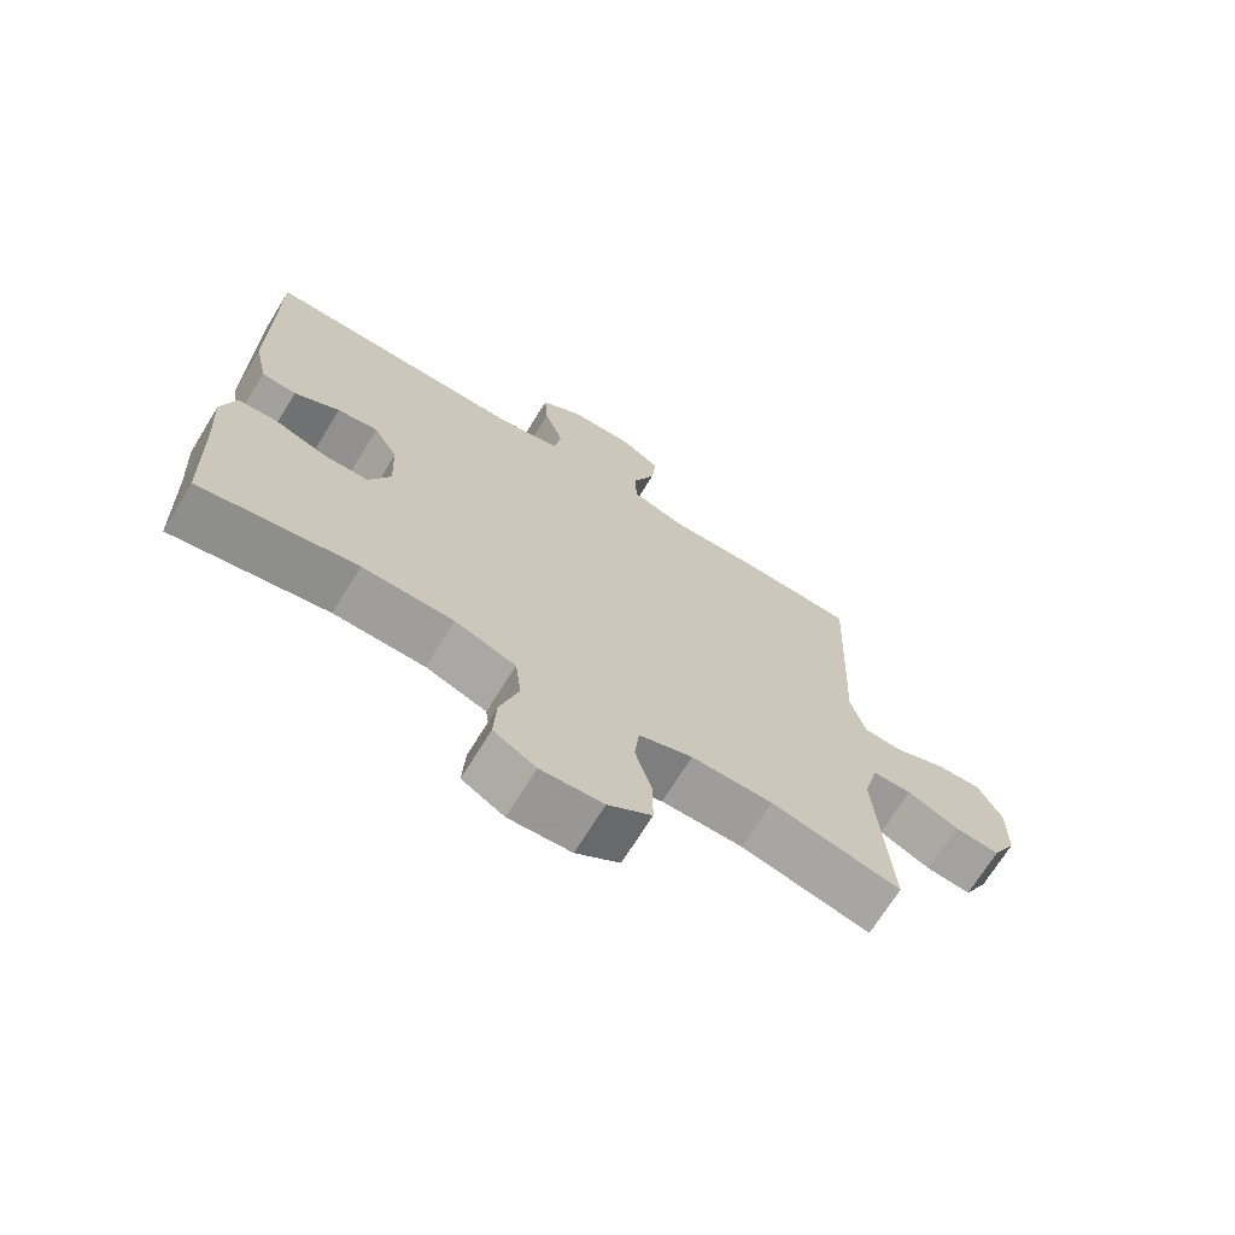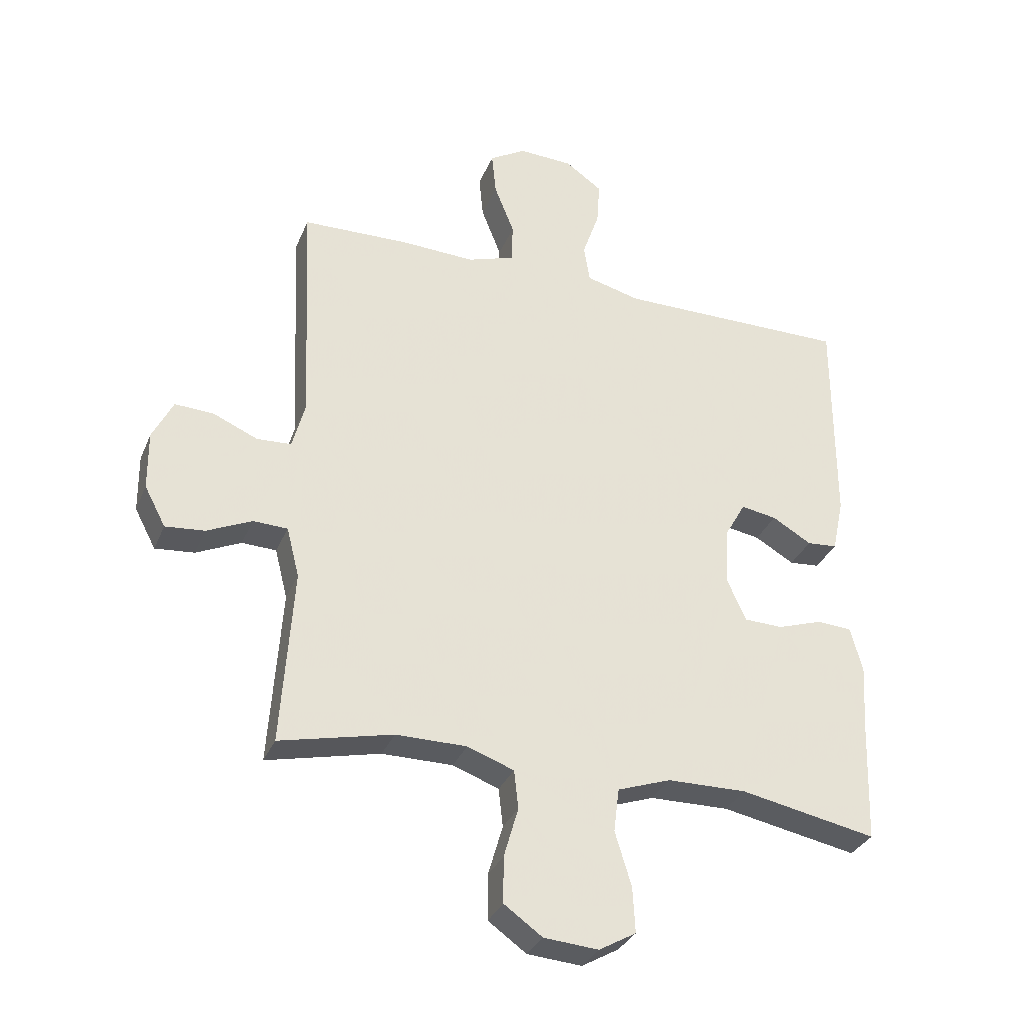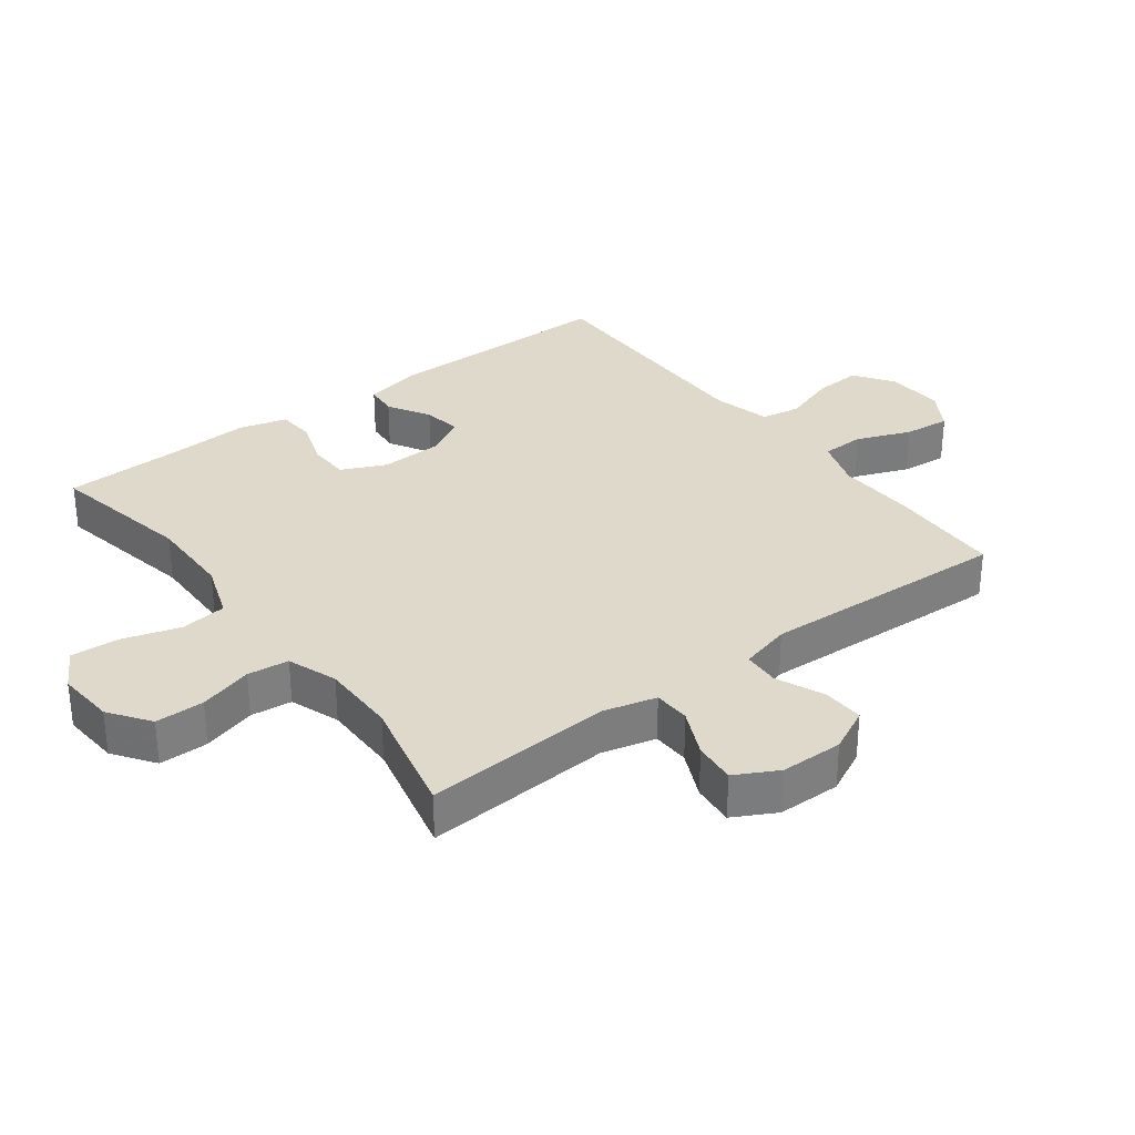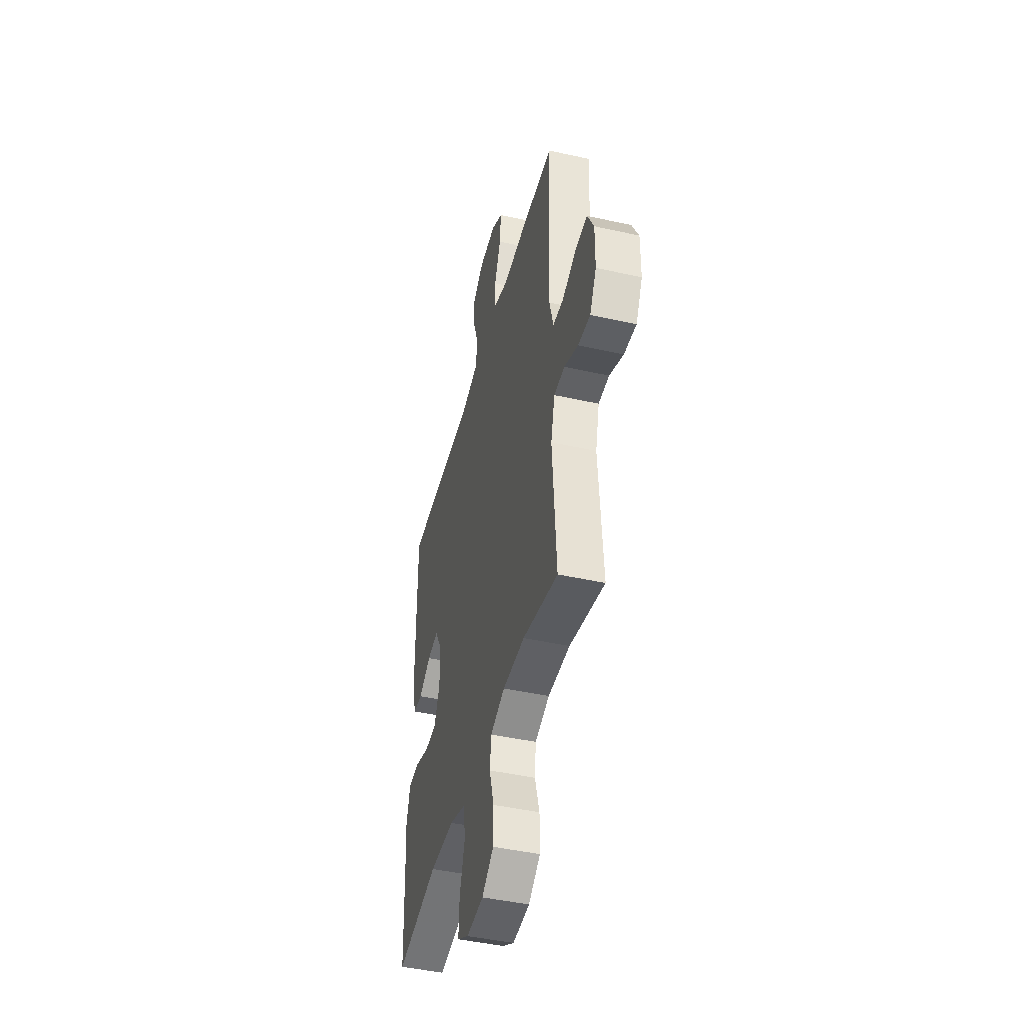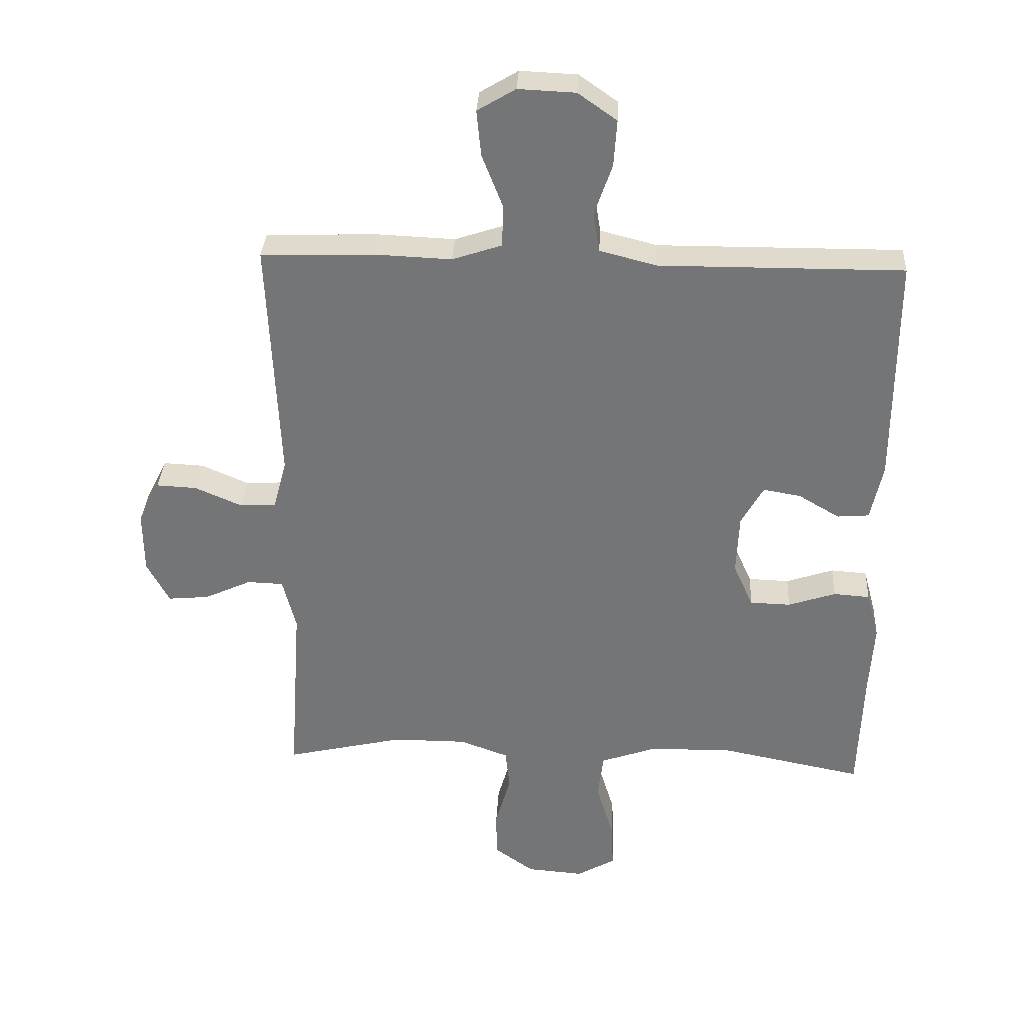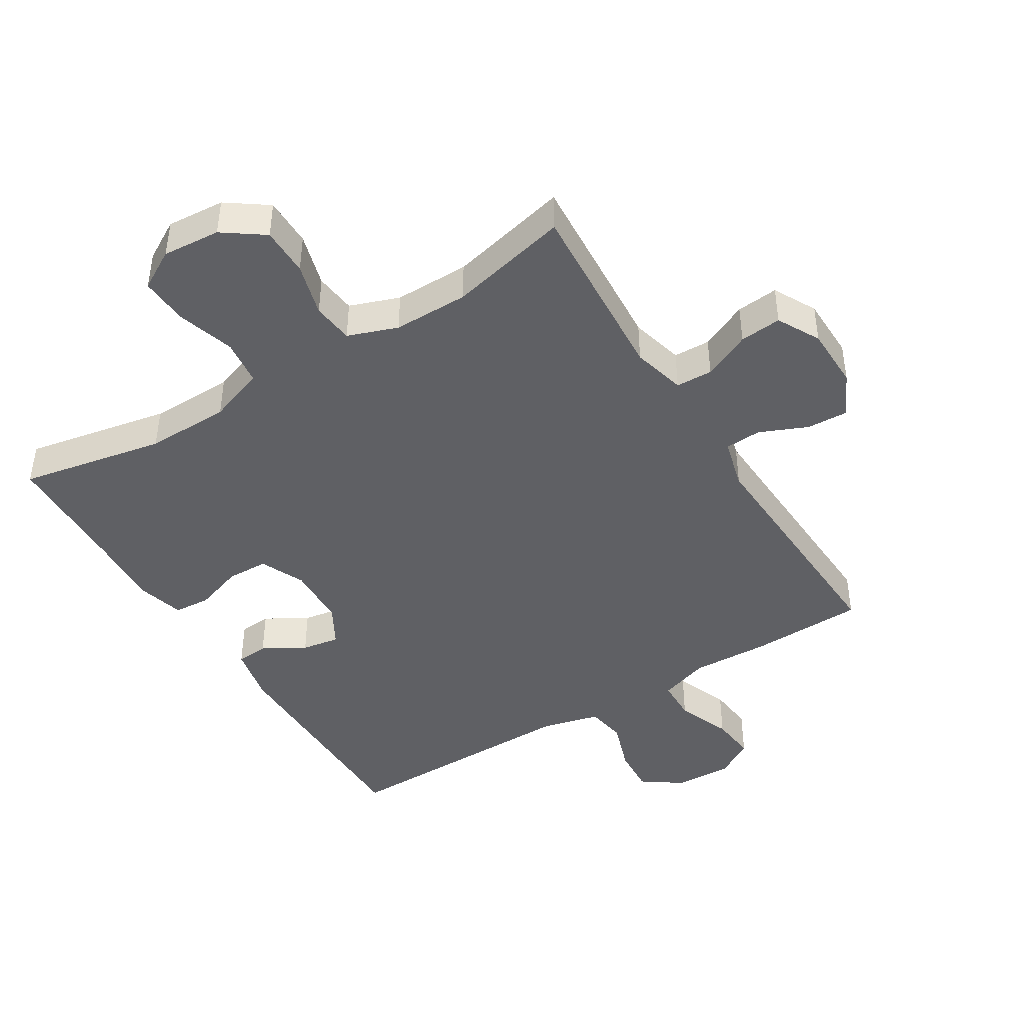
<metadata>
{"format":"obj","ext":"obj","renderer":"f3d","projection":"perspective","resolution":1024,"background":"white","views":[{"elev":-70.4,"azim":148.3,"up":"+Z"},{"elev":-32.4,"azim":-20.2,"up":"+Z"},{"elev":31.8,"azim":-126.9,"up":"+Y"},{"elev":-45.1,"azim":-104.5,"up":"+Z"},{"elev":33.2,"azim":3.1,"up":"+Z"},{"elev":-43.8,"azim":-148.2,"up":"+Y"}]}
</metadata>
<code>
v 0.5 0.07 -0.5
v 0.275 0.07 -0.456
v 0.144 0.07 -0.458
v 0.056 0.07 -0.489
v 0.047 0.07 -0.561
v 0.074 0.07 -0.65
v 0.078 0.07 -0.725
v 0.017 0.07 -0.76
v -0.073 0.07 -0.753
v -0.136 0.07 -0.708
v -0.136 0.07 -0.632
v -0.112 0.07 -0.549
v -0.119 0.07 -0.485
v -0.196 0.07 -0.457
v -0.313 0.07 -0.457
v -0.5 0.07 -0.5
v -0.48 0.07 -0.209
v -0.501 0.07 -0.126
v -0.558 0.07 -0.124
v -0.632 0.07 -0.158
v -0.697 0.07 -0.164
v -0.732 0.07 -0.098
v -0.733 0.07 -0.001
v -0.699 0.07 0.067
v -0.635 0.07 0.064
v -0.561 0.07 0.032
v -0.504 0.07 0.035
v -0.483 0.07 0.114
v -0.5 0.07 0.5
v -0.322 0.07 0.505
v -0.201 0.07 0.5
v -0.123 0.07 0.526
v -0.121 0.07 0.592
v -0.154 0.07 0.676
v -0.161 0.07 0.748
v -0.101 0.07 0.784
v -0.011 0.07 0.78
v 0.05 0.07 0.737
v 0.045 0.07 0.664
v 0.017 0.07 0.583
v 0.027 0.07 0.521
v 0.117 0.07 0.498
v 0.5 0.07 0.5
v 0.499 0.07 0.138
v 0.48 0.07 0.049
v 0.43 0.07 0.045
v 0.365 0.07 0.083
v 0.306 0.07 0.093
v 0.271 0.07 0.031
v 0.267 0.07 -0.065
v 0.298 0.07 -0.134
v 0.362 0.07 -0.136
v 0.437 0.07 -0.111
v 0.494 0.07 -0.115
v 0.514 0.07 -0.189
v 0.507 0.07 -0.303
v 0.5 0 -0.5
v 0.275 0 -0.456
v 0.144 0 -0.458
v 0.056 0 -0.489
v 0.047 0 -0.561
v 0.074 0 -0.65
v 0.078 0 -0.725
v 0.017 0 -0.76
v -0.073 0 -0.753
v -0.136 0 -0.708
v -0.136 0 -0.632
v -0.112 0 -0.549
v -0.119 0 -0.485
v -0.196 0 -0.457
v -0.313 0 -0.457
v -0.5 0 -0.5
v -0.48 0 -0.209
v -0.501 0 -0.126
v -0.558 0 -0.124
v -0.632 0 -0.158
v -0.697 0 -0.164
v -0.732 0 -0.098
v -0.733 0 -0.001
v -0.699 0 0.067
v -0.635 0 0.064
v -0.561 0 0.032
v -0.504 0 0.035
v -0.483 0 0.114
v -0.5 0 0.5
v -0.322 0 0.505
v -0.201 0 0.5
v -0.123 0 0.526
v -0.121 0 0.592
v -0.154 0 0.676
v -0.161 0 0.748
v -0.101 0 0.784
v -0.011 0 0.78
v 0.05 0 0.737
v 0.045 0 0.664
v 0.017 0 0.583
v 0.027 0 0.521
v 0.117 0 0.498
v 0.5 0 0.5
v 0.499 0 0.138
v 0.48 0 0.049
v 0.43 0 0.045
v 0.365 0 0.083
v 0.306 0 0.093
v 0.271 0 0.031
v 0.267 0 -0.065
v 0.298 0 -0.134
v 0.362 0 -0.136
v 0.437 0 -0.111
v 0.494 0 -0.115
v 0.514 0 -0.189
v 0.507 0 -0.303
f 54 55 56
f 53 54 56
f 52 53 56
f 56 1 2
f 52 56 2
f 51 52 2
f 50 51 2 3
f 49 50 3 4
f 45 46 47
f 44 45 47
f 43 44 47
f 42 43 47
f 41 42 47 48
f 38 39 40
f 37 38 40
f 36 37 40
f 35 36 40
f 34 35 40
f 33 34 40
f 32 33 40 41
f 41 48 49
f 32 41 49
f 31 32 49
f 31 49 4
f 30 31 4
f 29 30 4
f 28 29 4
f 24 25 26
f 23 24 26
f 22 23 26
f 21 22 26
f 20 21 26
f 19 20 26
f 18 19 26 27
f 15 16 17
f 18 27 28
f 17 18 28
f 15 17 28
f 14 15 28
f 10 11 12
f 9 10 12
f 8 9 12
f 7 8 12
f 6 7 12
f 5 6 12
f 5 12 13
f 4 5 13
f 4 13 14 28
f 112 111 110
f 112 110 109
f 112 109 108
f 58 57 112
f 58 112 108
f 58 108 107
f 59 58 107 106
f 60 59 106 105
f 103 102 101
f 103 101 100
f 103 100 99
f 103 99 98
f 104 103 98 97
f 96 95 94
f 96 94 93
f 96 93 92
f 96 92 91
f 96 91 90
f 96 90 89
f 97 96 89 88
f 105 104 97
f 105 97 88
f 105 88 87
f 60 105 87
f 60 87 86
f 60 86 85
f 60 85 84
f 82 81 80
f 82 80 79
f 82 79 78
f 82 78 77
f 82 77 76
f 82 76 75
f 83 82 75 74
f 73 72 71
f 84 83 74
f 84 74 73
f 84 73 71
f 84 71 70
f 68 67 66
f 68 66 65
f 68 65 64
f 68 64 63
f 68 63 62
f 68 62 61
f 69 68 61
f 69 61 60
f 84 70 69 60
f 1 57 58 2
f 2 58 59 3
f 3 59 60 4
f 4 60 61 5
f 5 61 62 6
f 6 62 63 7
f 7 63 64 8
f 8 64 65 9
f 9 65 66 10
f 10 66 67 11
f 11 67 68 12
f 12 68 69 13
f 13 69 70 14
f 14 70 71 15
f 15 71 72 16
f 16 72 73 17
f 17 73 74 18
f 18 74 75 19
f 19 75 76 20
f 20 76 77 21
f 21 77 78 22
f 22 78 79 23
f 23 79 80 24
f 24 80 81 25
f 25 81 82 26
f 26 82 83 27
f 27 83 84 28
f 28 84 85 29
f 29 85 86 30
f 30 86 87 31
f 31 87 88 32
f 32 88 89 33
f 33 89 90 34
f 34 90 91 35
f 35 91 92 36
f 36 92 93 37
f 37 93 94 38
f 38 94 95 39
f 39 95 96 40
f 40 96 97 41
f 41 97 98 42
f 42 98 99 43
f 43 99 100 44
f 44 100 101 45
f 45 101 102 46
f 46 102 103 47
f 47 103 104 48
f 48 104 105 49
f 49 105 106 50
f 50 106 107 51
f 51 107 108 52
f 52 108 109 53
f 53 109 110 54
f 54 110 111 55
f 55 111 112 56
f 56 112 57 1

</code>
